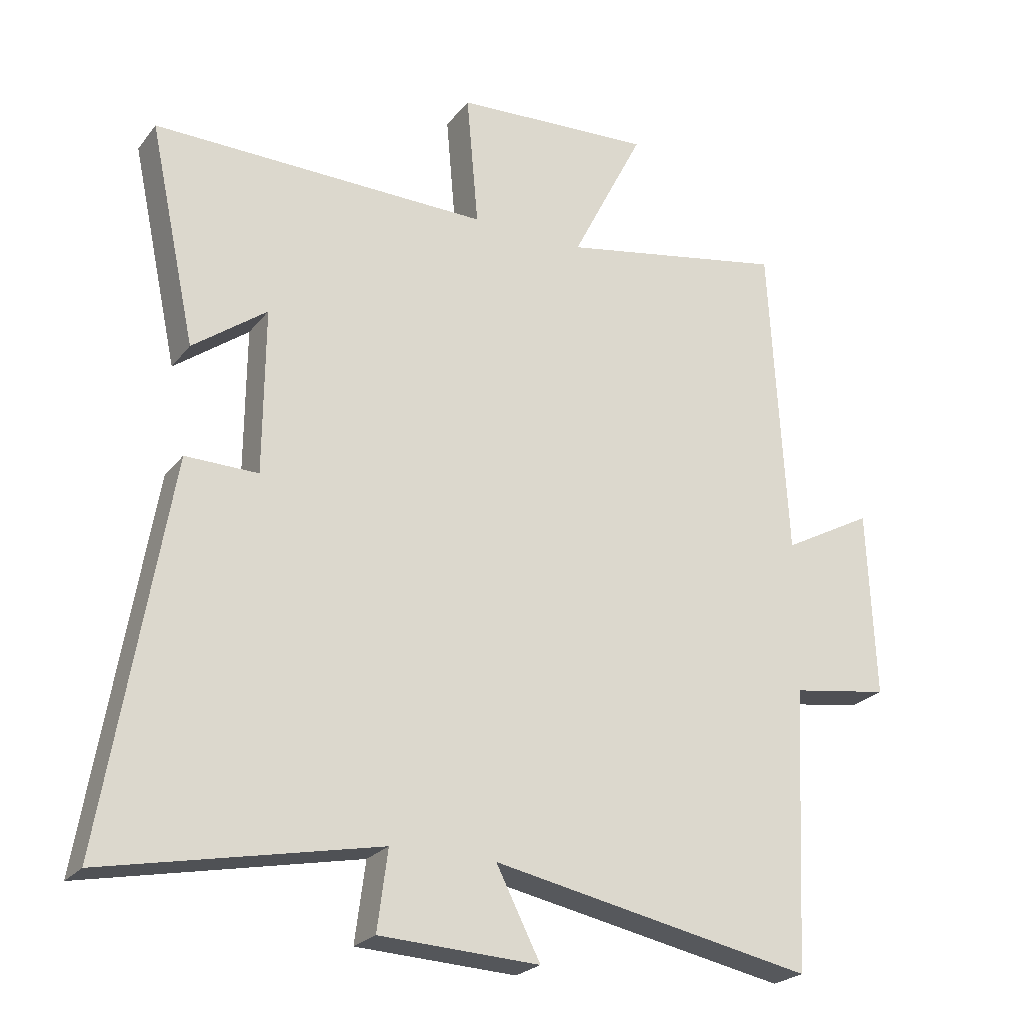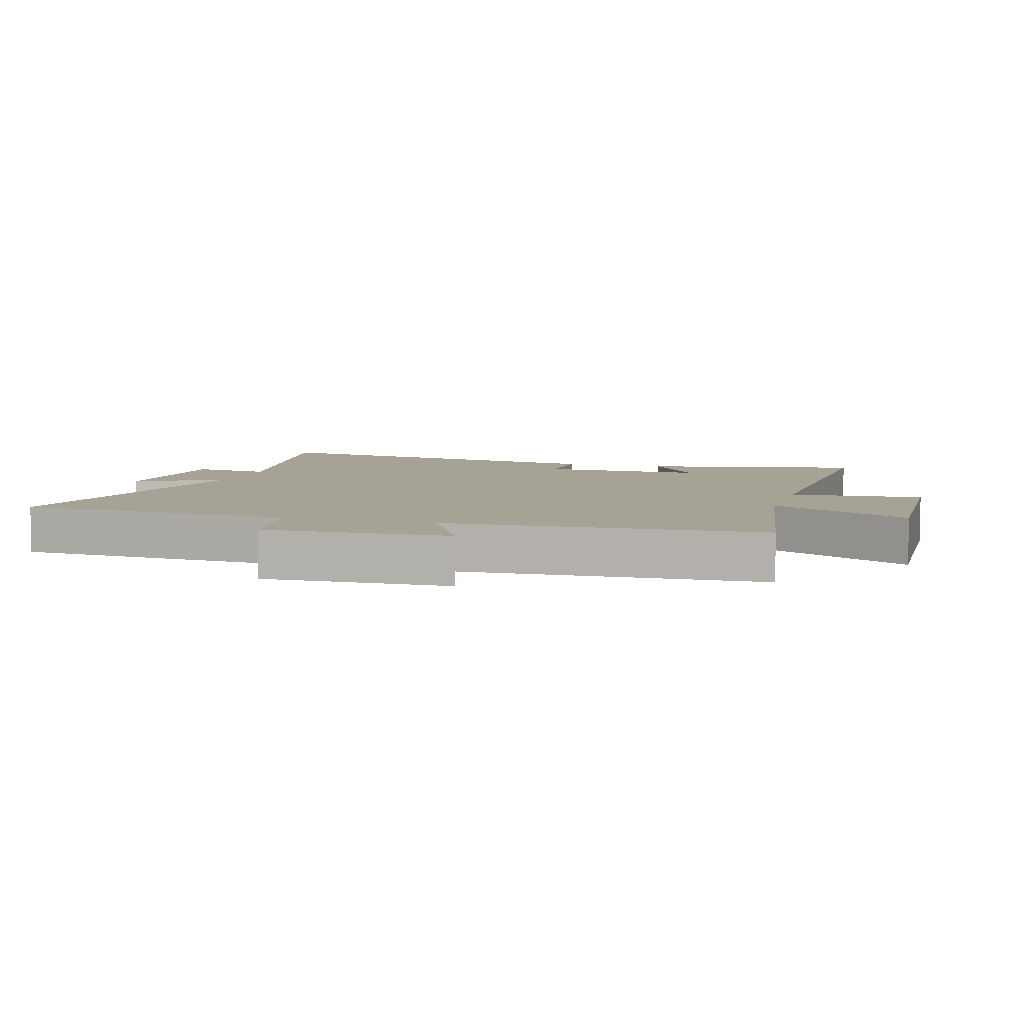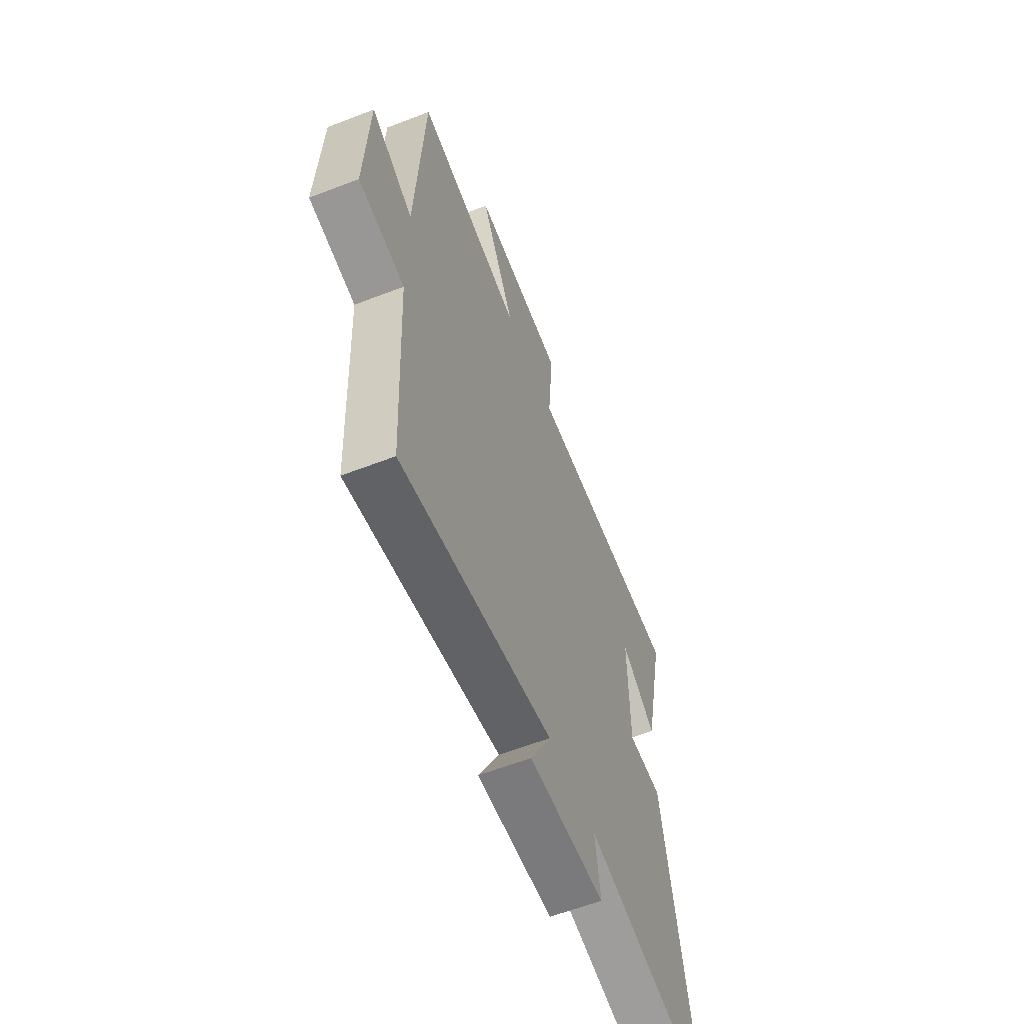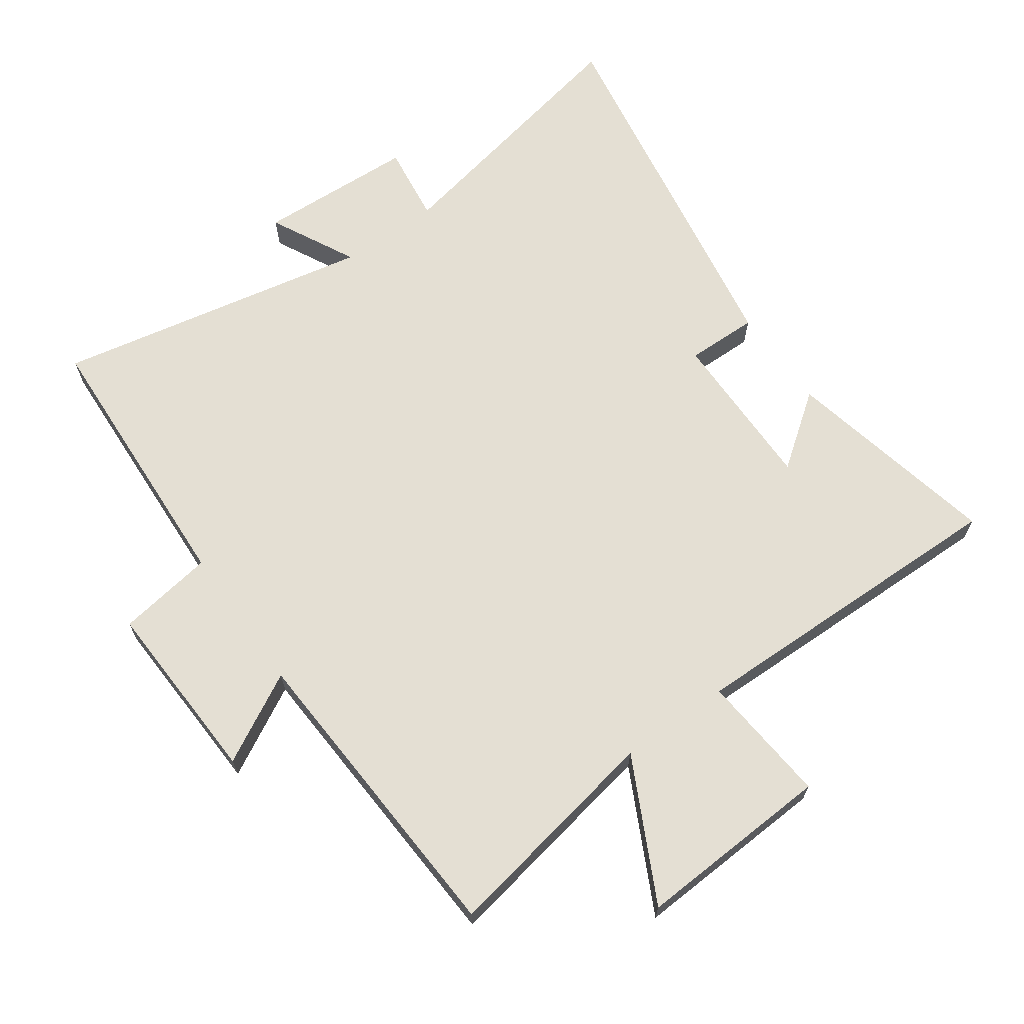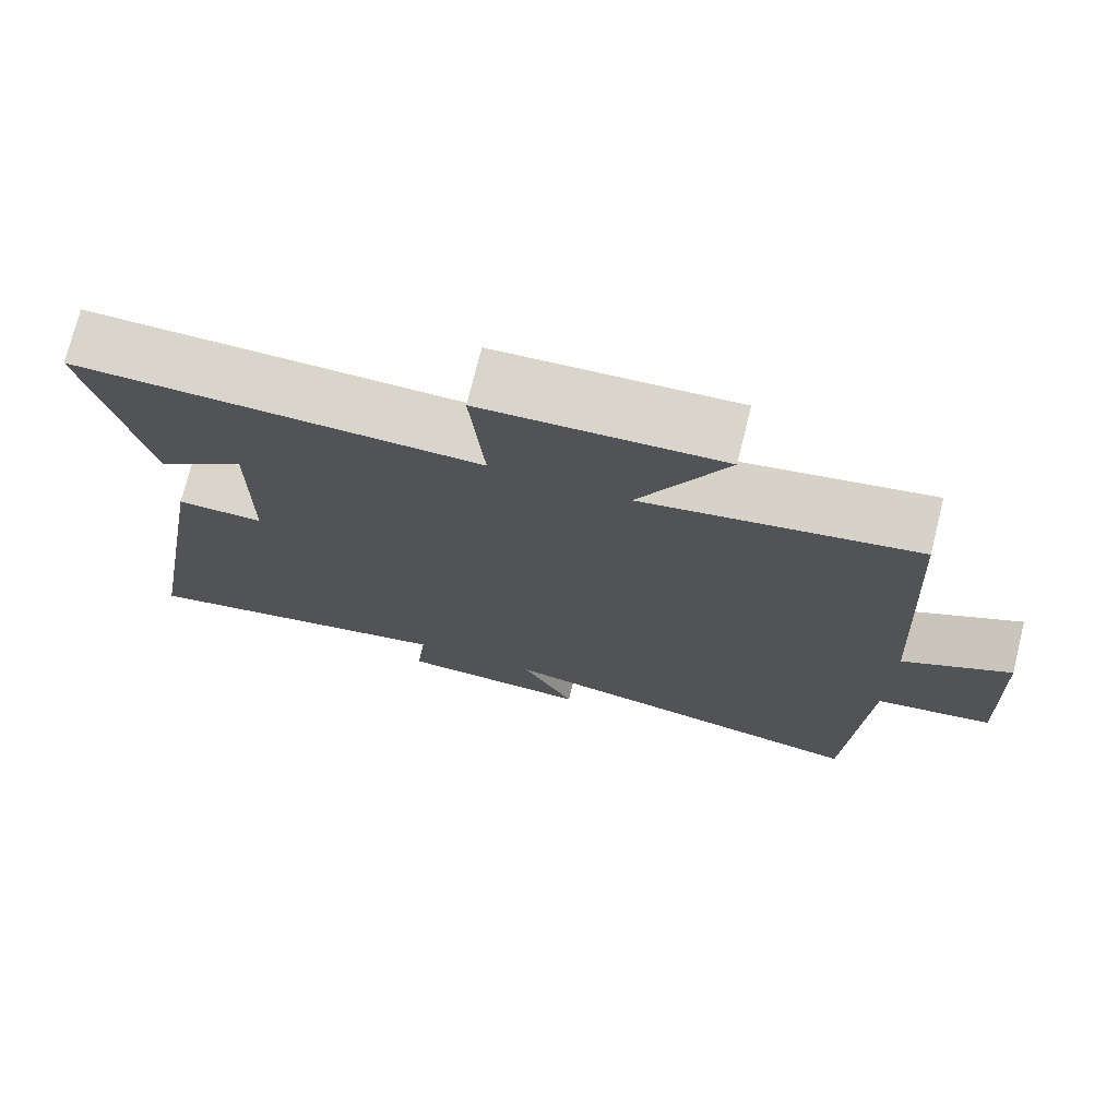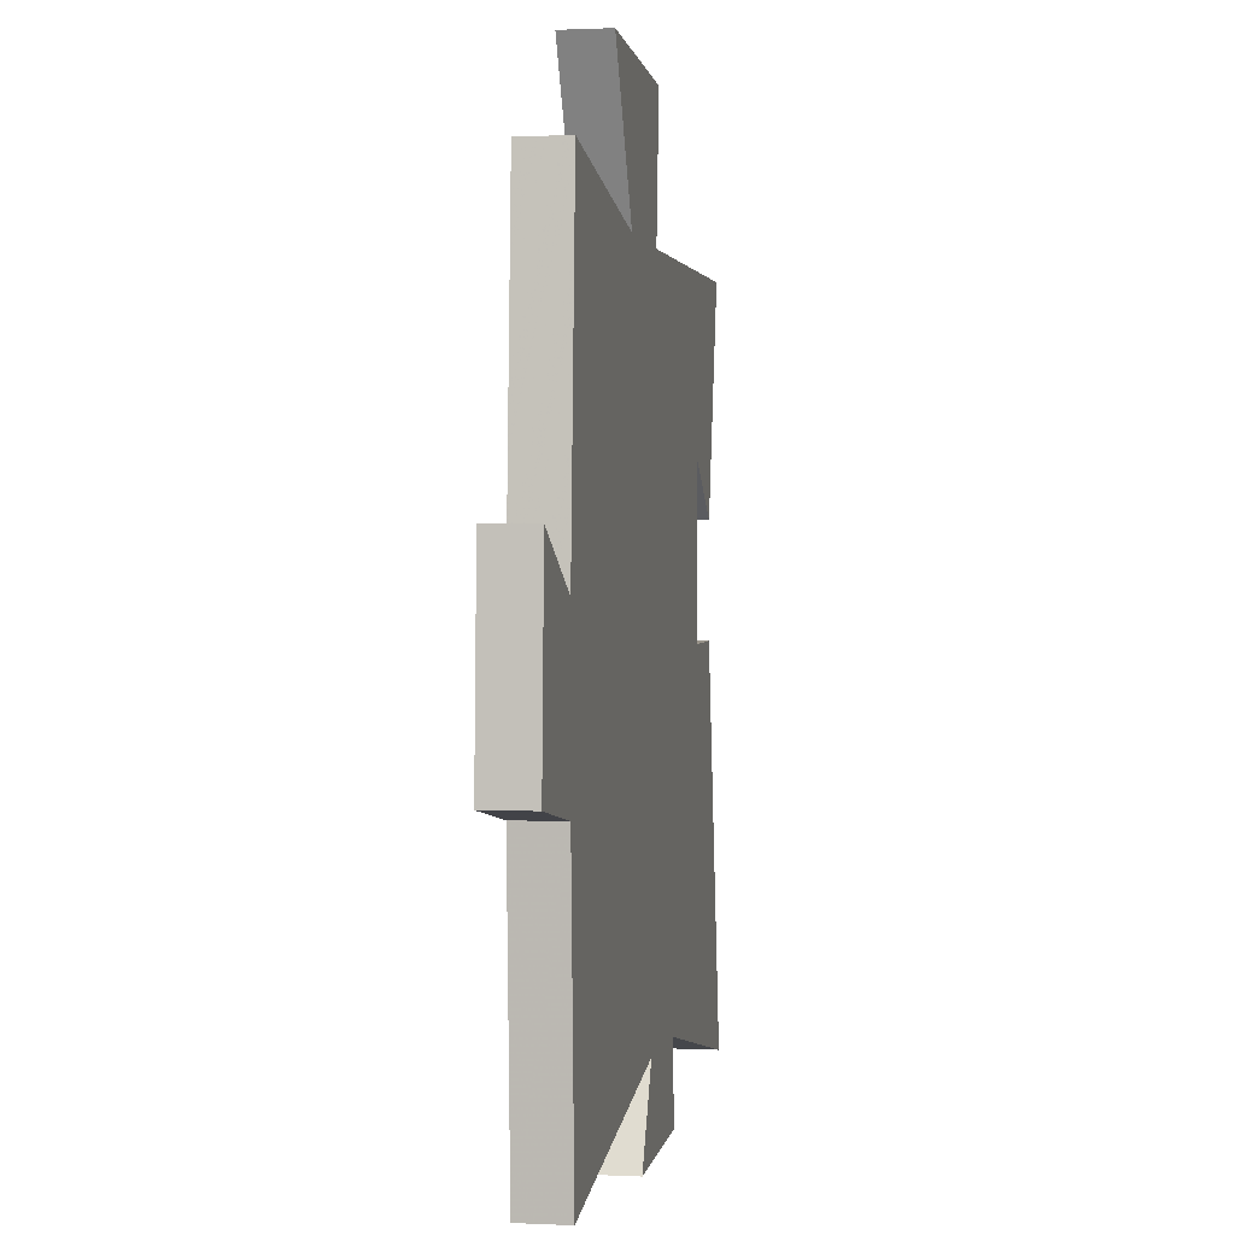
<metadata>
{"format":"obj","ext":"obj","renderer":"f3d","projection":"perspective","resolution":1024,"background":"white","views":[{"elev":-23.9,"azim":151.7,"up":"+Z"},{"elev":6.3,"azim":-73.1,"up":"+Y"},{"elev":-60.7,"azim":-68.5,"up":"+Z"},{"elev":66.6,"azim":-35.5,"up":"+Y"},{"elev":74.2,"azim":-166.0,"up":"+Z"},{"elev":0.9,"azim":-79.8,"up":"+Z"}]}
</metadata>
<code>
v 0.572 0.07 0.509
v 0.5 0.07 0.171
v 0.386 0.07 0.255
v 0.388 0.07 0.001
v 0.5 0.07 0.003
v 0.599 0.07 -0.585
v 0.179 0.07 -0.5
v 0.195 0.07 -0.622
v -0.051 0.07 -0.634
v 0.017 0.07 -0.5
v -0.479 0.07 -0.599
v -0.5 0.07 -0.165
v -0.651 0.07 -0.142
v -0.639 0.07 0.148
v -0.5 0.07 0.073
v -0.473 0.07 0.564
v -0.123 0.07 0.5
v -0.235 0.07 0.721
v 0.071 0.07 0.705
v 0.053 0.07 0.5
v 0.572 0 0.509
v 0.5 0 0.171
v 0.386 0 0.255
v 0.388 0 0.001
v 0.5 0 0.003
v 0.599 0 -0.585
v 0.179 0 -0.5
v 0.195 0 -0.622
v -0.051 0 -0.634
v 0.017 0 -0.5
v -0.479 0 -0.599
v -0.5 0 -0.165
v -0.651 0 -0.142
v -0.639 0 0.148
v -0.5 0 0.073
v -0.473 0 0.564
v -0.123 0 0.5
v -0.235 0 0.721
v 0.071 0 0.705
v 0.053 0 0.5
f 17 18 19 20
f 15 16 17
f 15 17 20
f 12 13 14 15
f 10 11 12 15
f 10 15 20
f 7 8 9 10
f 7 10 20
f 4 5 6 7
f 3 4 7 20
f 1 2 3
f 1 3 20
f 40 39 38 37
f 37 36 35
f 40 37 35
f 35 34 33 32
f 35 32 31 30
f 40 35 30
f 30 29 28 27
f 40 30 27
f 27 26 25 24
f 40 27 24 23
f 23 22 21
f 40 23 21
f 1 21 22 2
f 2 22 23 3
f 3 23 24 4
f 4 24 25 5
f 5 25 26 6
f 6 26 27 7
f 7 27 28 8
f 8 28 29 9
f 9 29 30 10
f 10 30 31 11
f 11 31 32 12
f 12 32 33 13
f 13 33 34 14
f 14 34 35 15
f 15 35 36 16
f 16 36 37 17
f 17 37 38 18
f 18 38 39 19
f 19 39 40 20
f 20 40 21 1

</code>
